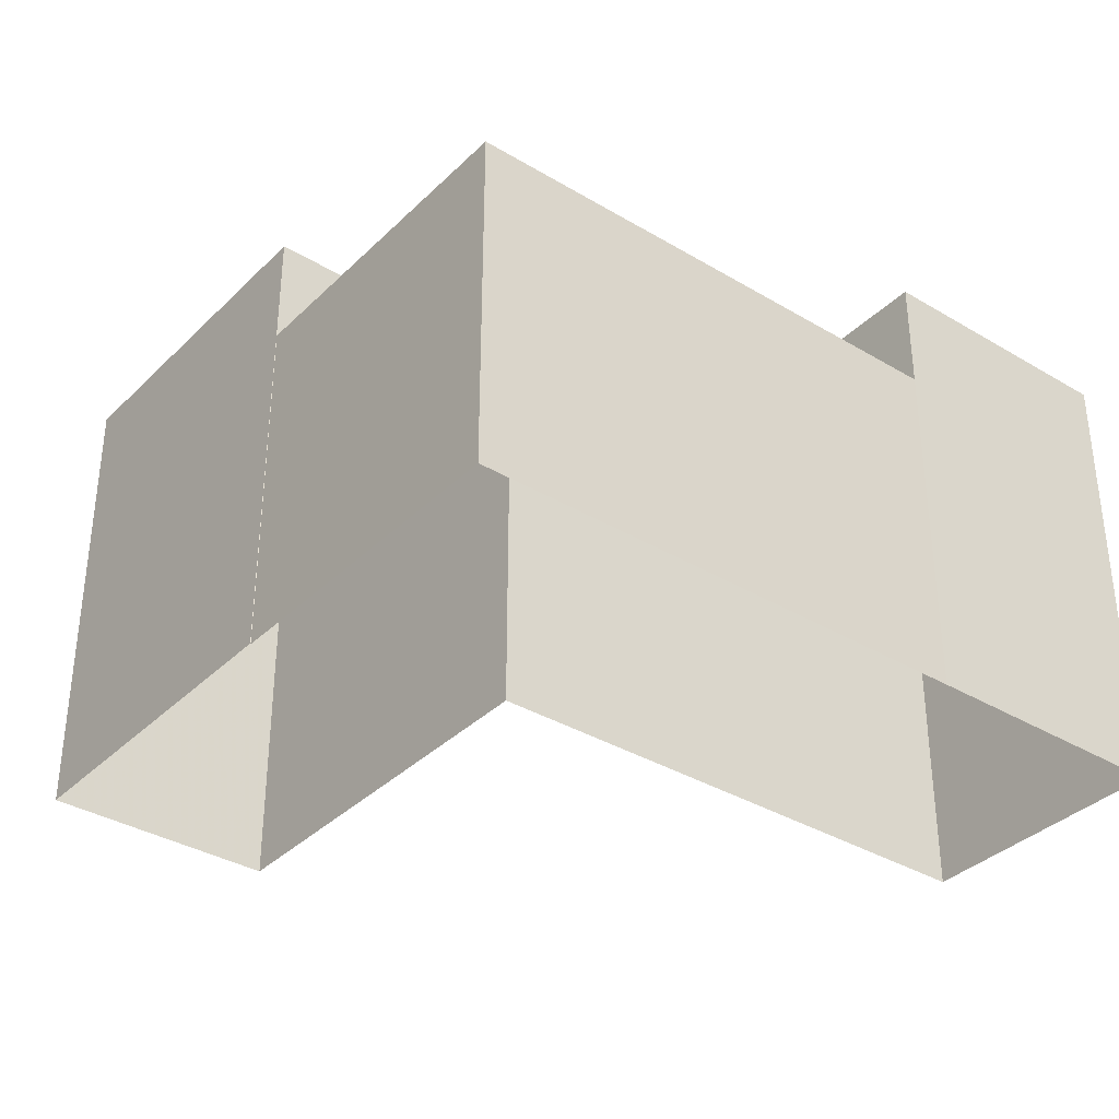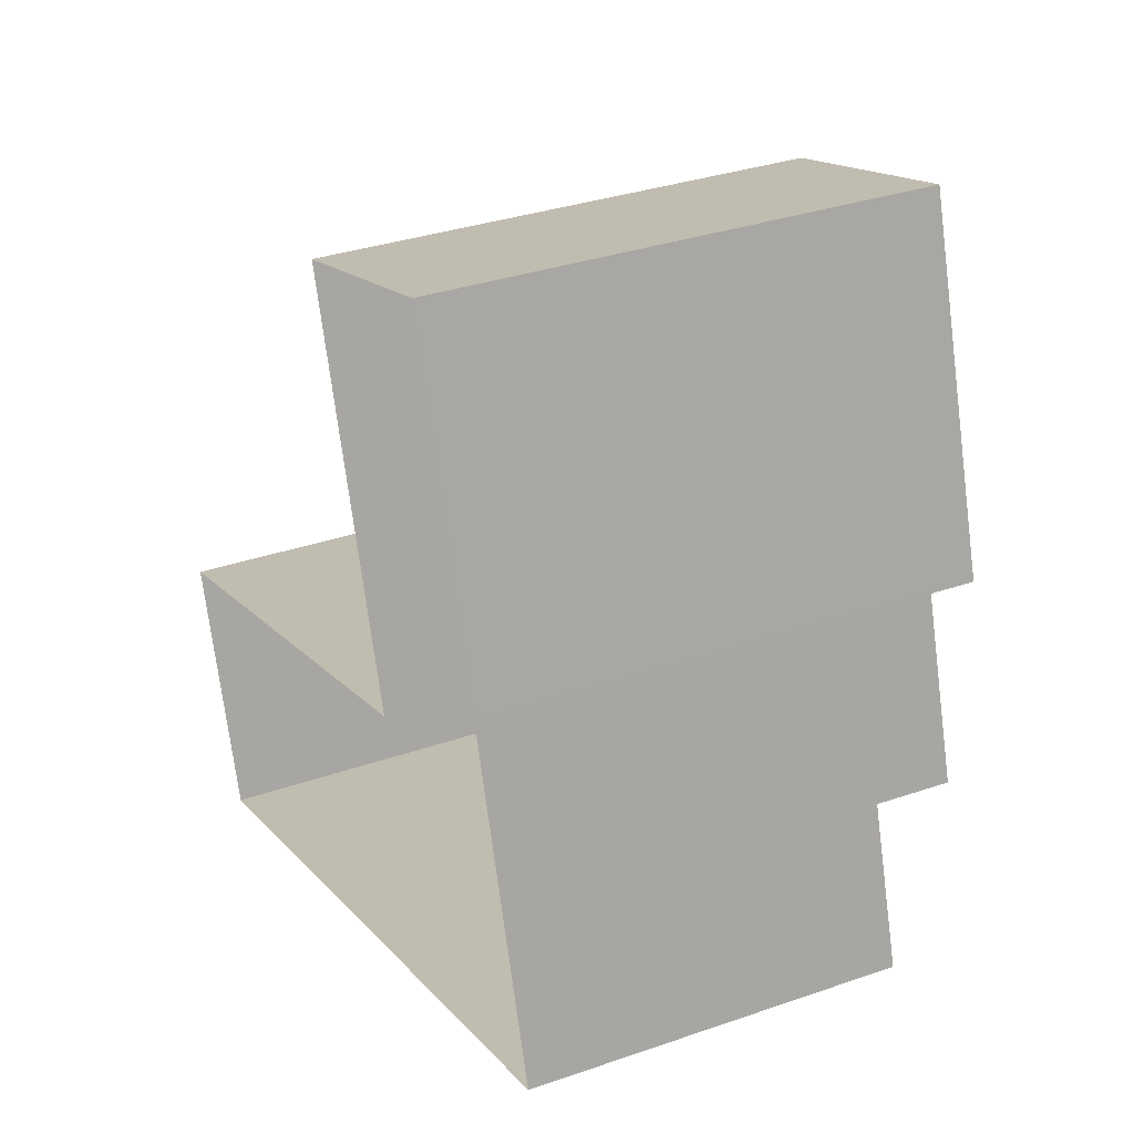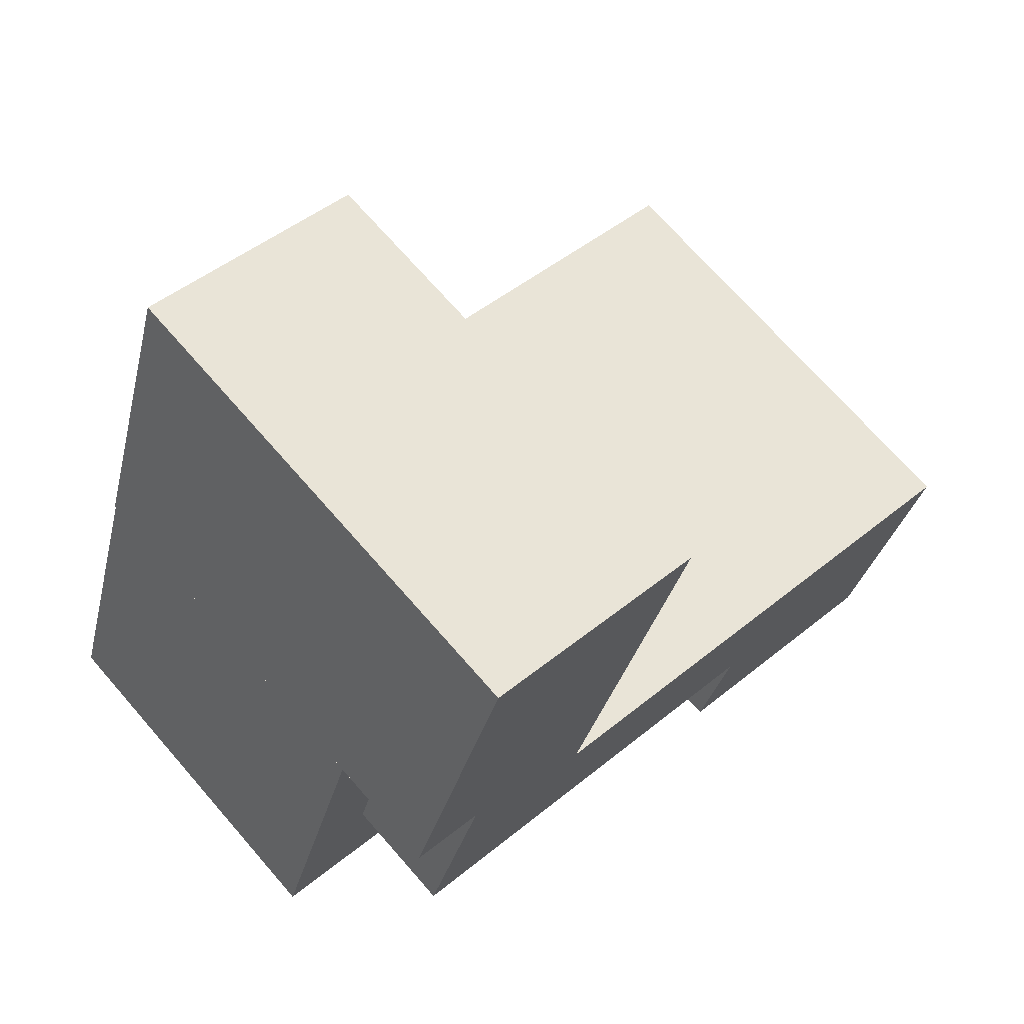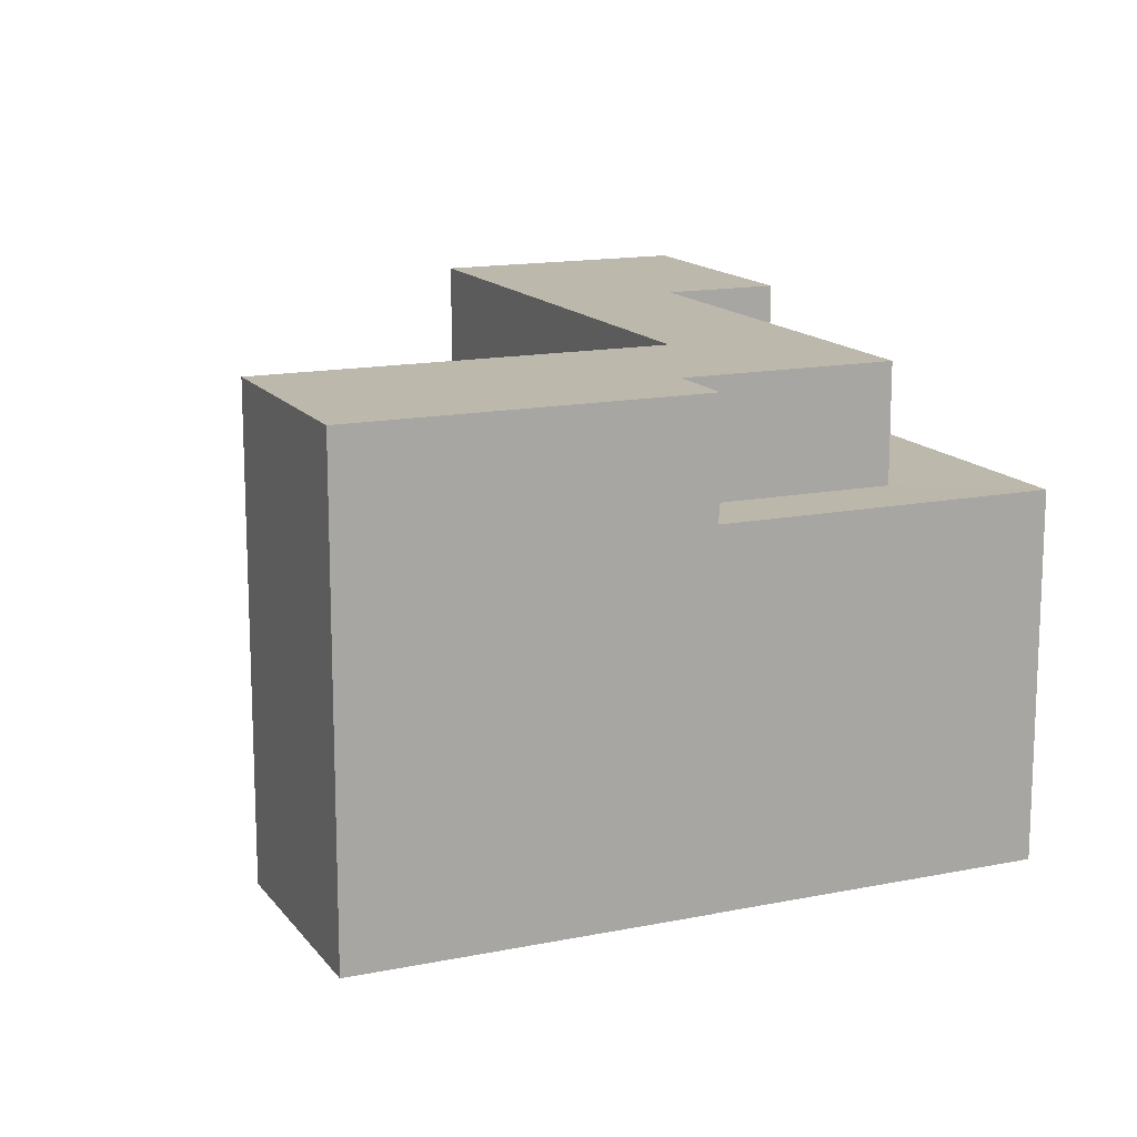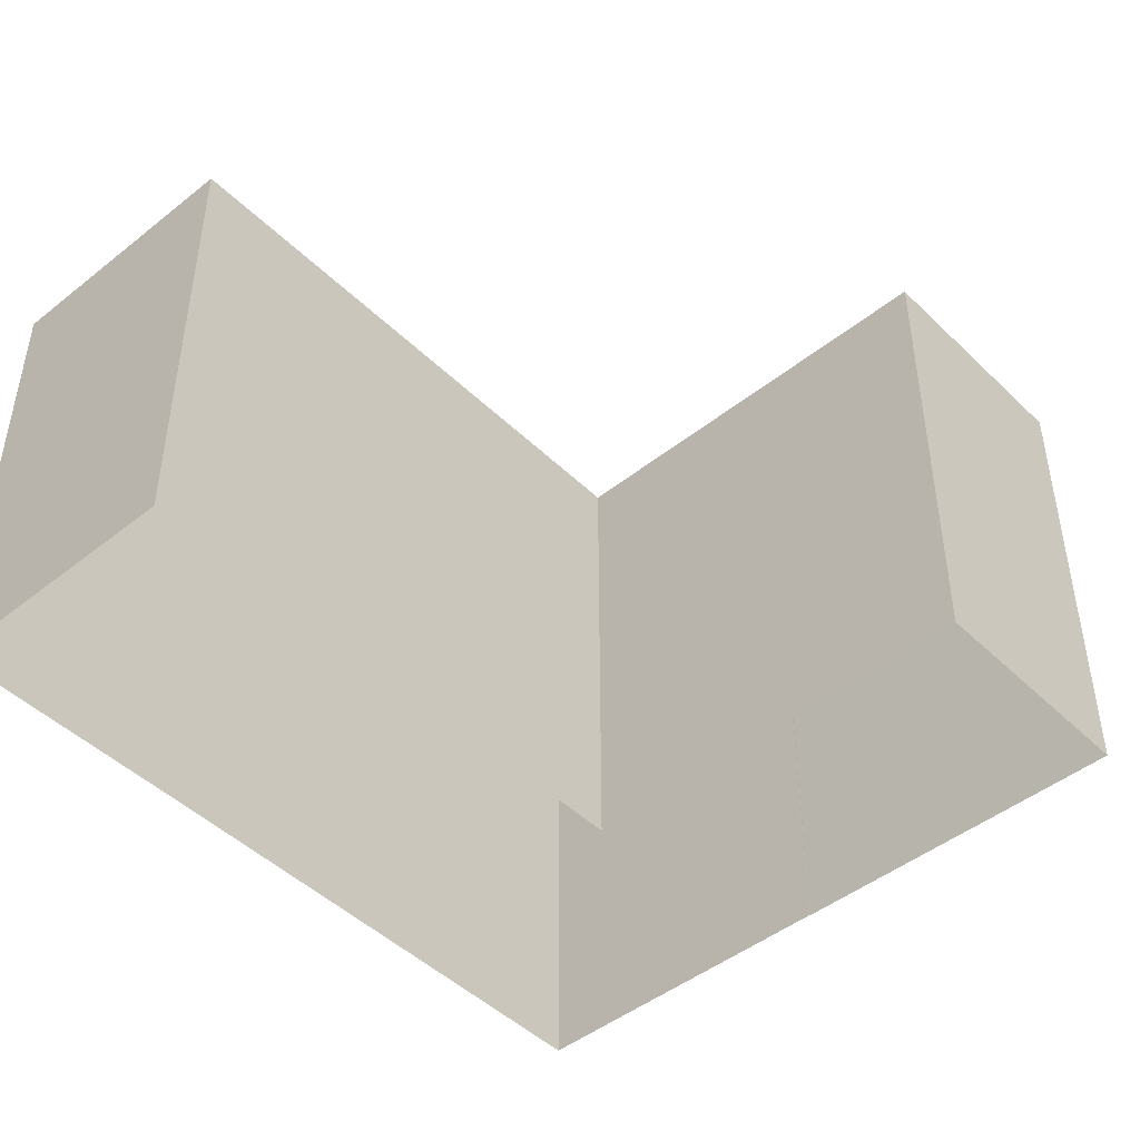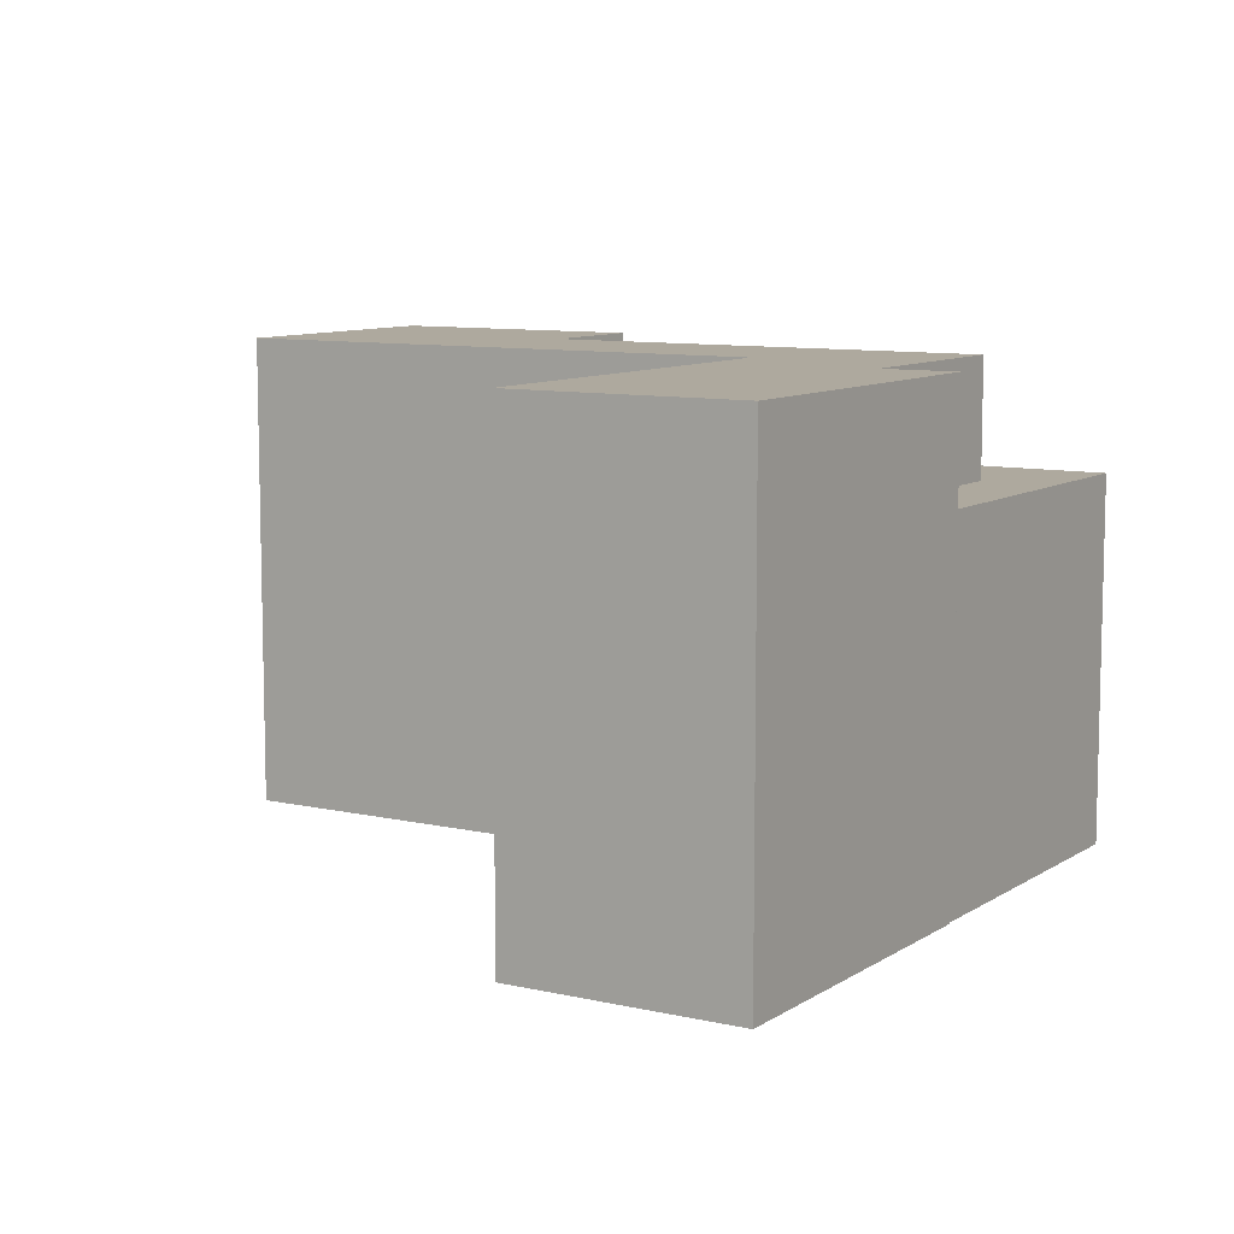
<metadata>
{"format":"obj","ext":"obj","renderer":"f3d","projection":"perspective","resolution":1024,"background":"white","views":[{"elev":-35.4,"azim":-55.3,"up":"+Z"},{"elev":33.2,"azim":-115.5,"up":"+Y"},{"elev":70.4,"azim":-41.0,"up":"+Y"},{"elev":14.6,"azim":-130.8,"up":"+Z"},{"elev":-46.3,"azim":115.2,"up":"+Z"},{"elev":9.1,"azim":-165.5,"up":"+Z"}]}
</metadata>
<code>
v -2.257e+05 -1.274e+05 12.77
v -2.257e+05 -1.274e+05 12.77
v -2.257e+05 -1.274e+05 12.77
v -2.257e+05 -1.274e+05 12.77
v -2.257e+05 -1.274e+05 12.77
v -2.257e+05 -1.274e+05 12.77
v -2.257e+05 -1.274e+05 12.77
v -2.257e+05 -1.274e+05 12.77
v -2.257e+05 -1.274e+05 12.77
v -2.257e+05 -1.274e+05 22.13
v -2.257e+05 -1.274e+05 22.13
v -2.257e+05 -1.274e+05 22.13
v -2.257e+05 -1.274e+05 22.13
v -2.257e+05 -1.274e+05 22.13
v -2.257e+05 -1.274e+05 22.13
v -2.257e+05 -1.274e+05 22.13
v -2.257e+05 -1.274e+05 22.13
v -2.257e+05 -1.274e+05 22.13
v -2.257e+05 -1.274e+05 22.13
v -2.257e+05 -1.274e+05 19.85
v -2.257e+05 -1.274e+05 19.85
v -2.257e+05 -1.274e+05 19.85
v -2.257e+05 -1.274e+05 19.85
v -2.257e+05 -1.274e+05 19.85
v -2.257e+05 -1.274e+05 19.85
f 1 2 3
f 4 5 3
f 6 7 8
f 5 4 8
f 7 9 8
f 5 1 3
f 8 9 5
f 10 11 12
f 13 10 12
f 14 15 10
f 16 17 18
f 16 18 14
f 10 13 14
f 18 15 14
f 18 17 19
f 20 21 22
f 22 21 23
f 23 21 24
f 21 25 24
f 24 4 23
f 24 8 4
f 6 24 19
f 19 24 18
f 6 8 24
f 18 24 25
f 20 10 15
f 21 20 15
f 12 2 1
f 13 12 1
f 12 11 3
f 2 12 3
f 23 4 3
f 22 23 3
f 16 14 5
f 9 16 5
f 17 9 7
f 17 16 9
f 6 17 7
f 6 19 17
f 14 13 1
f 5 14 1
f 21 15 18
f 25 21 18
f 22 10 20
f 3 11 22
f 22 11 10

</code>
